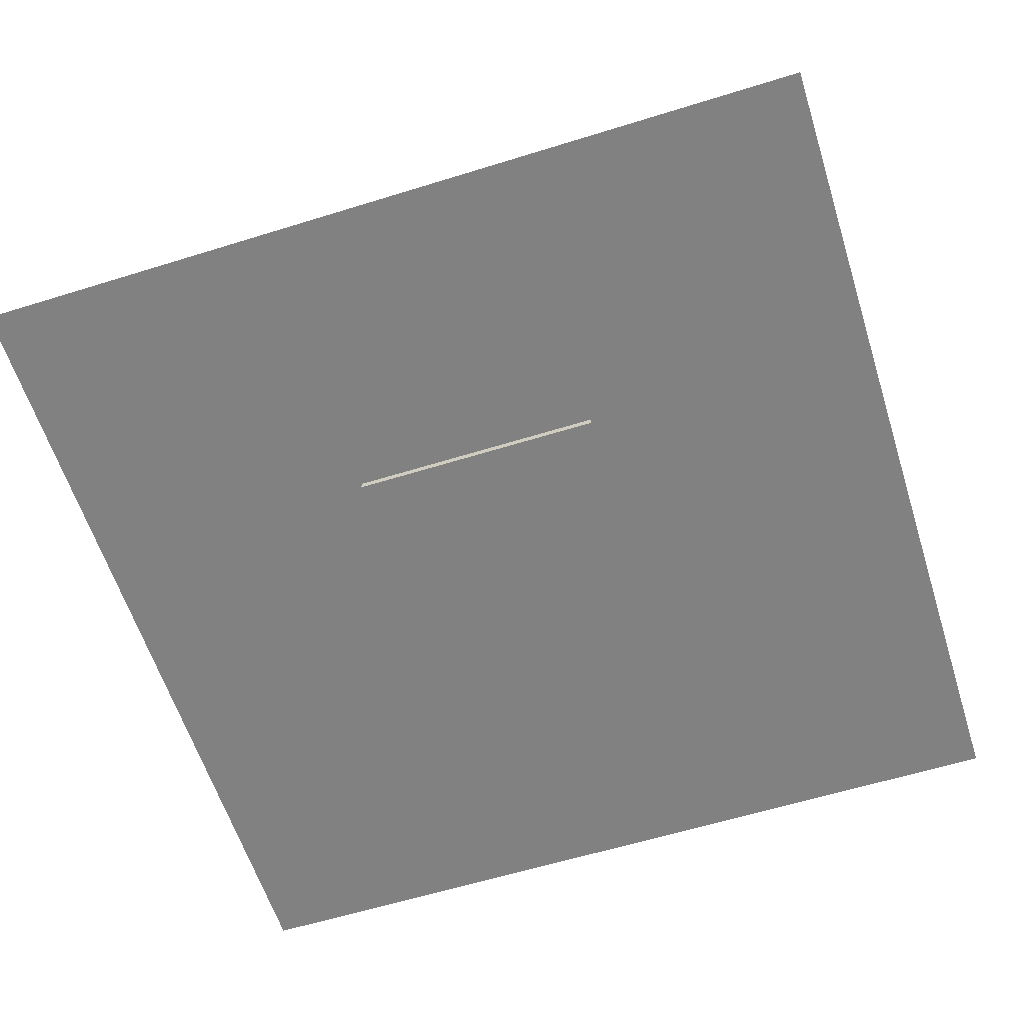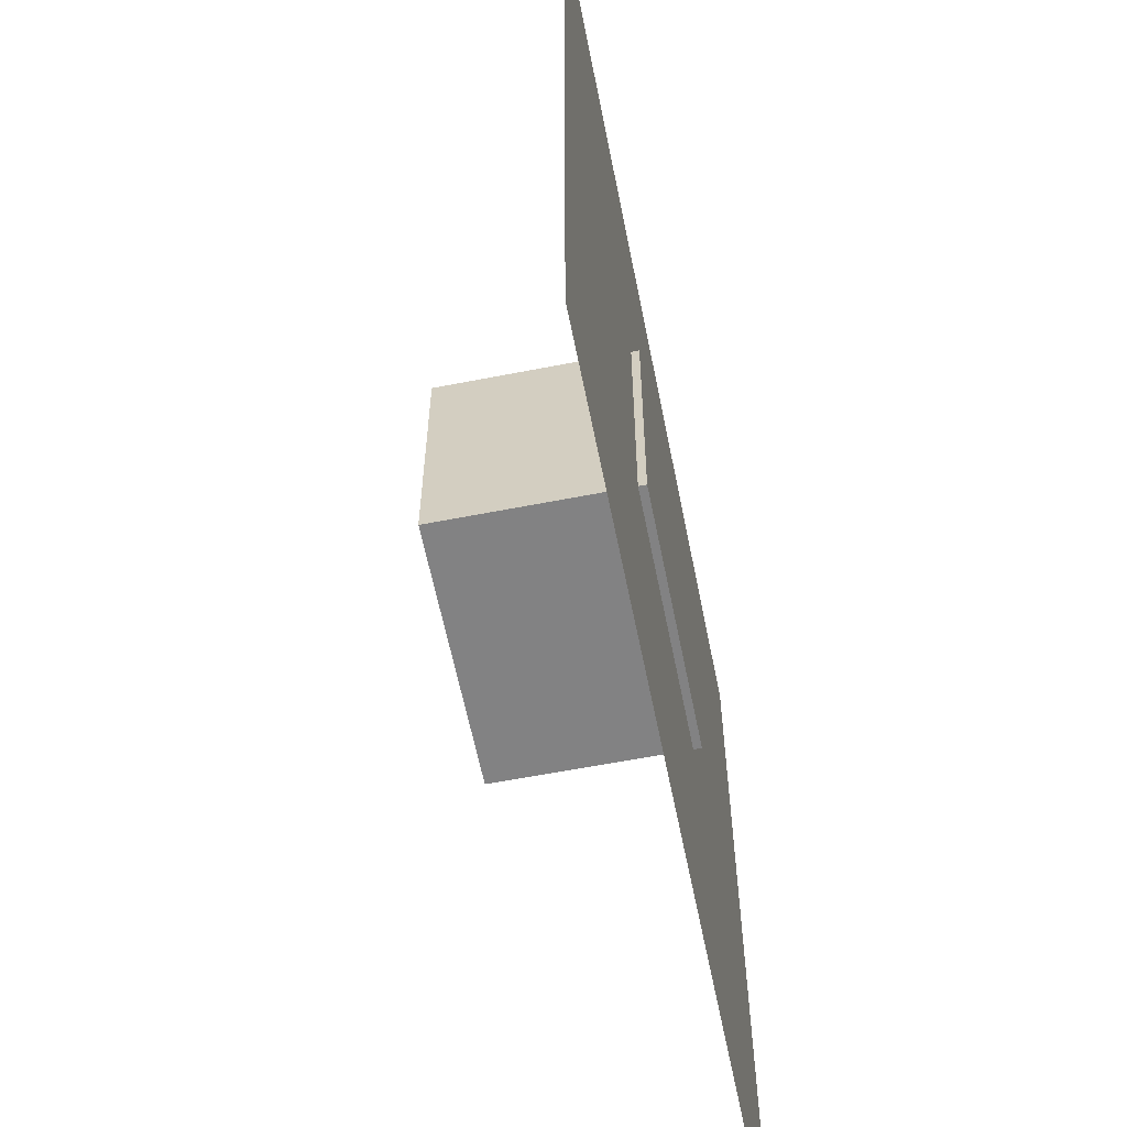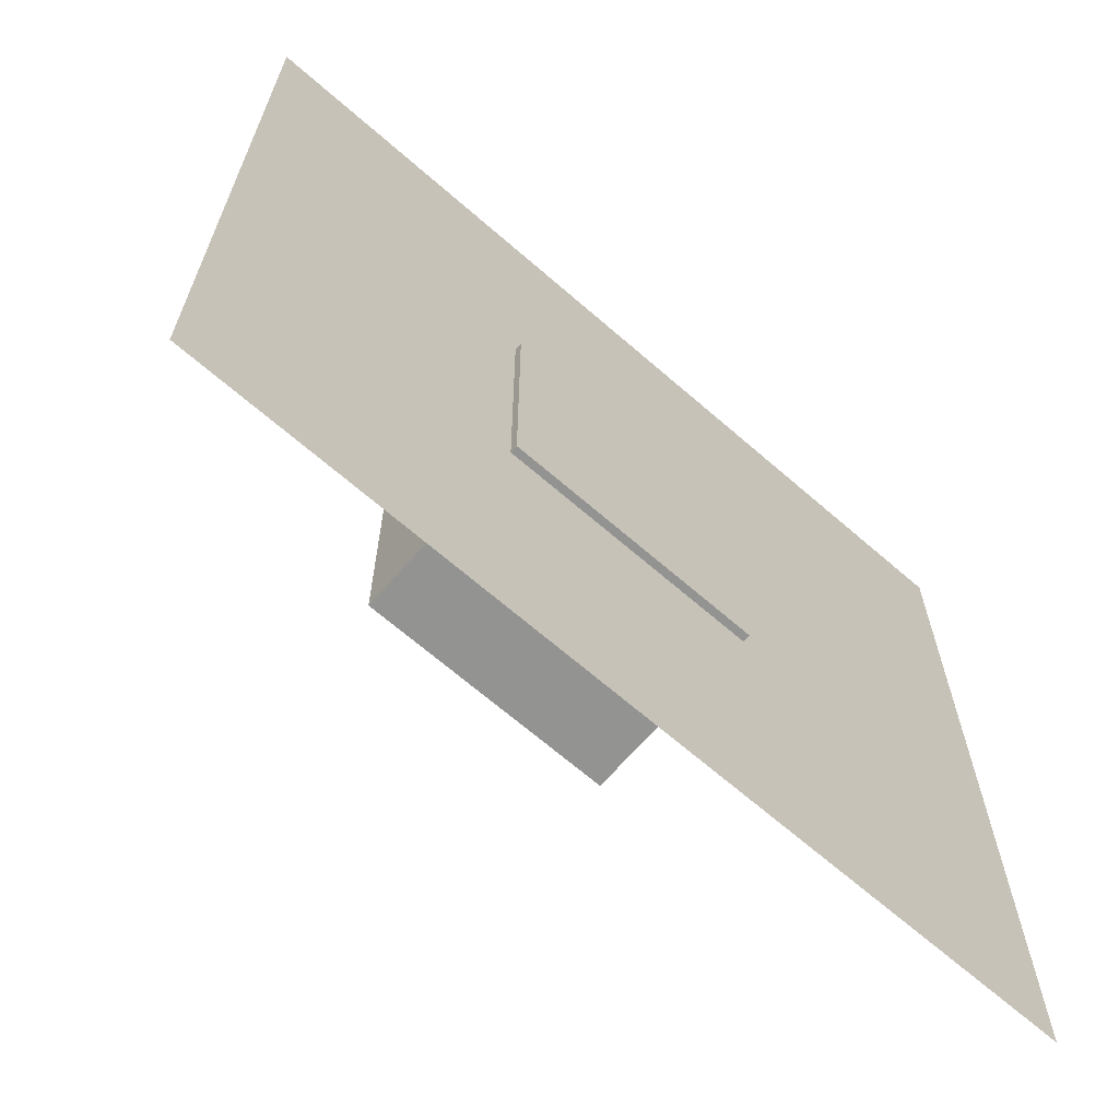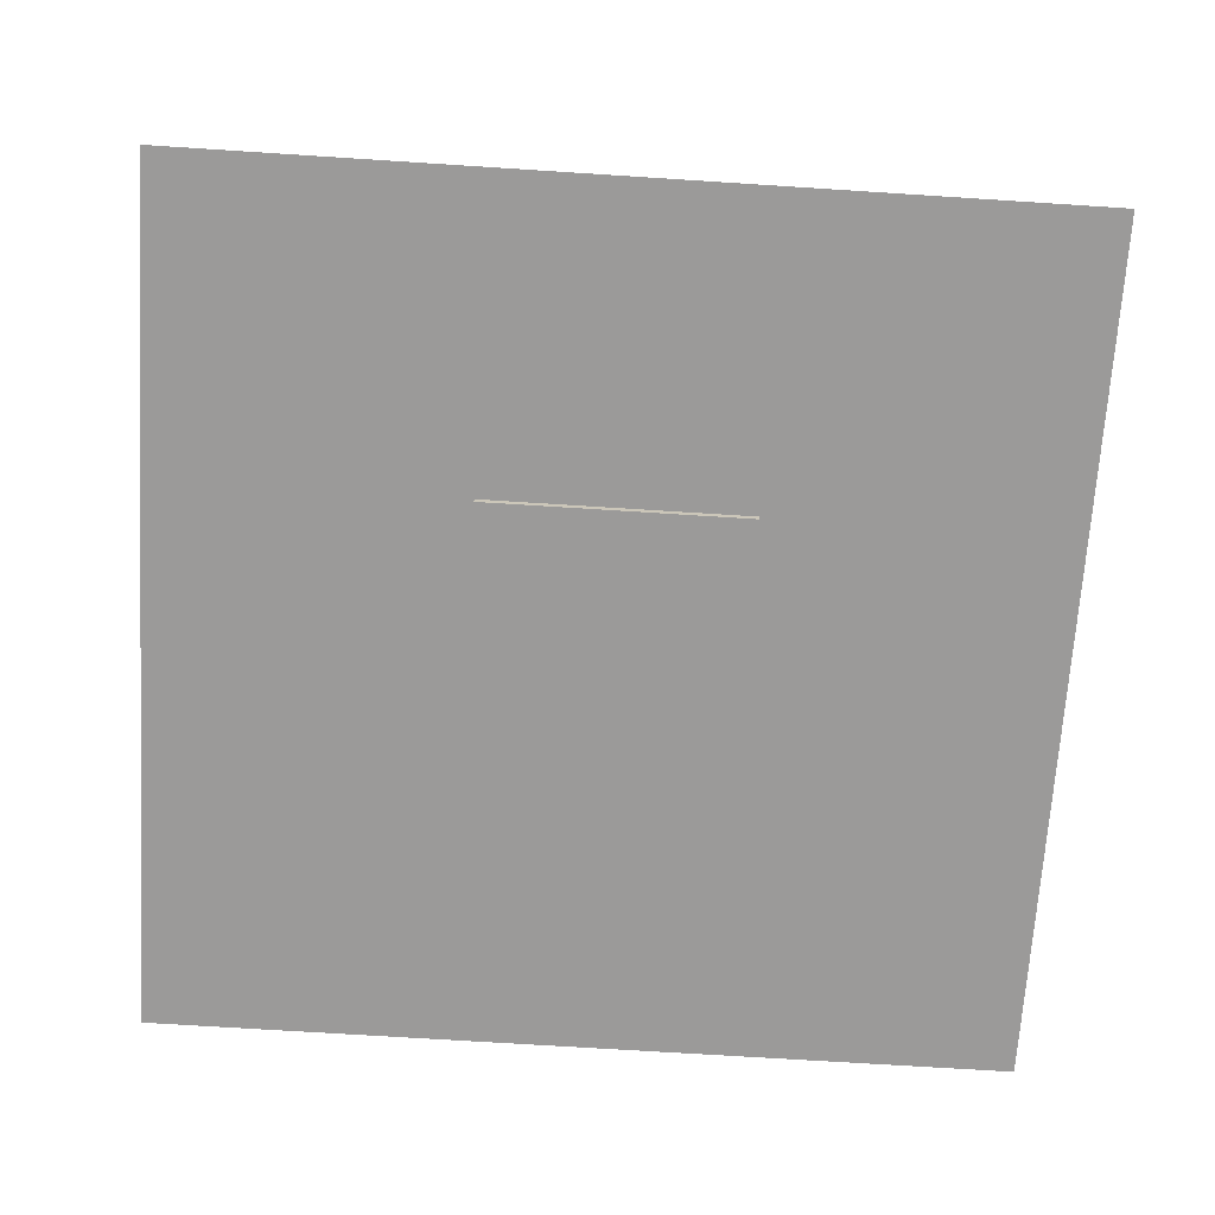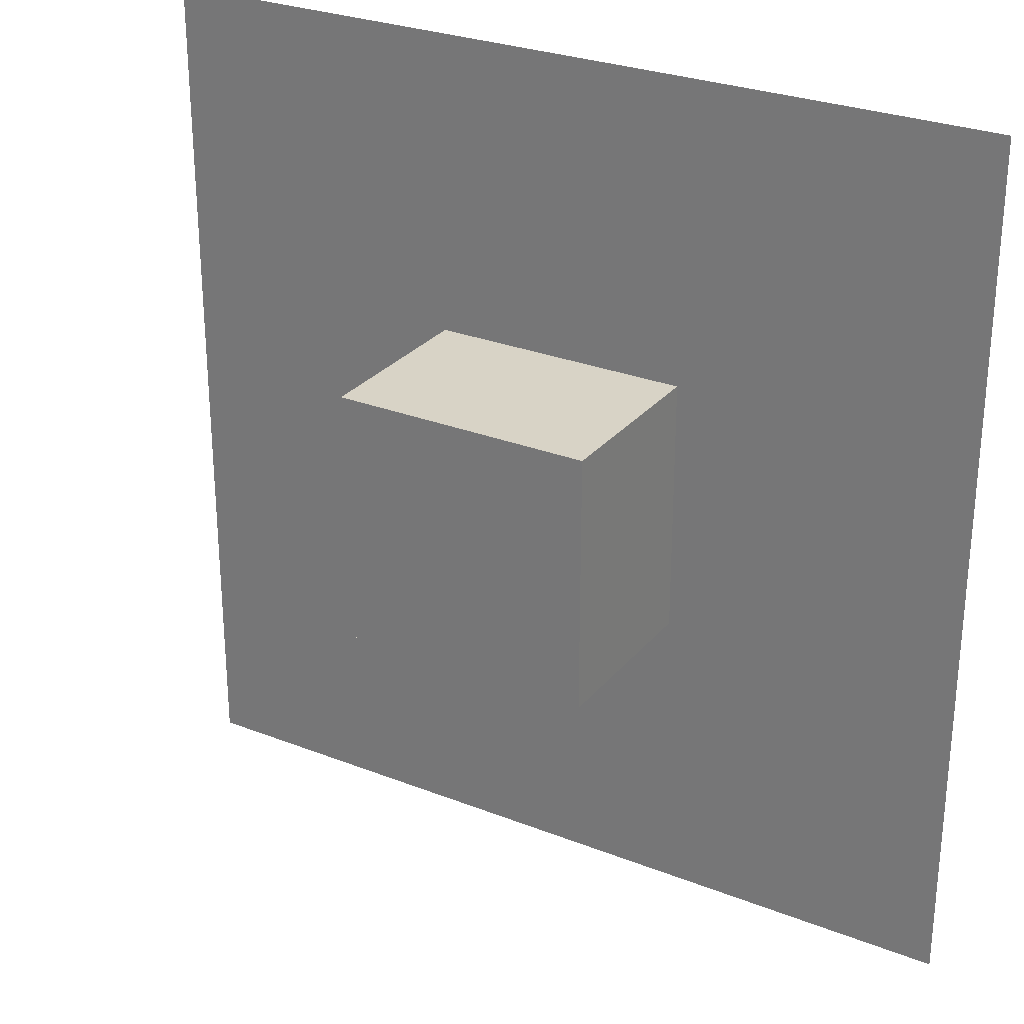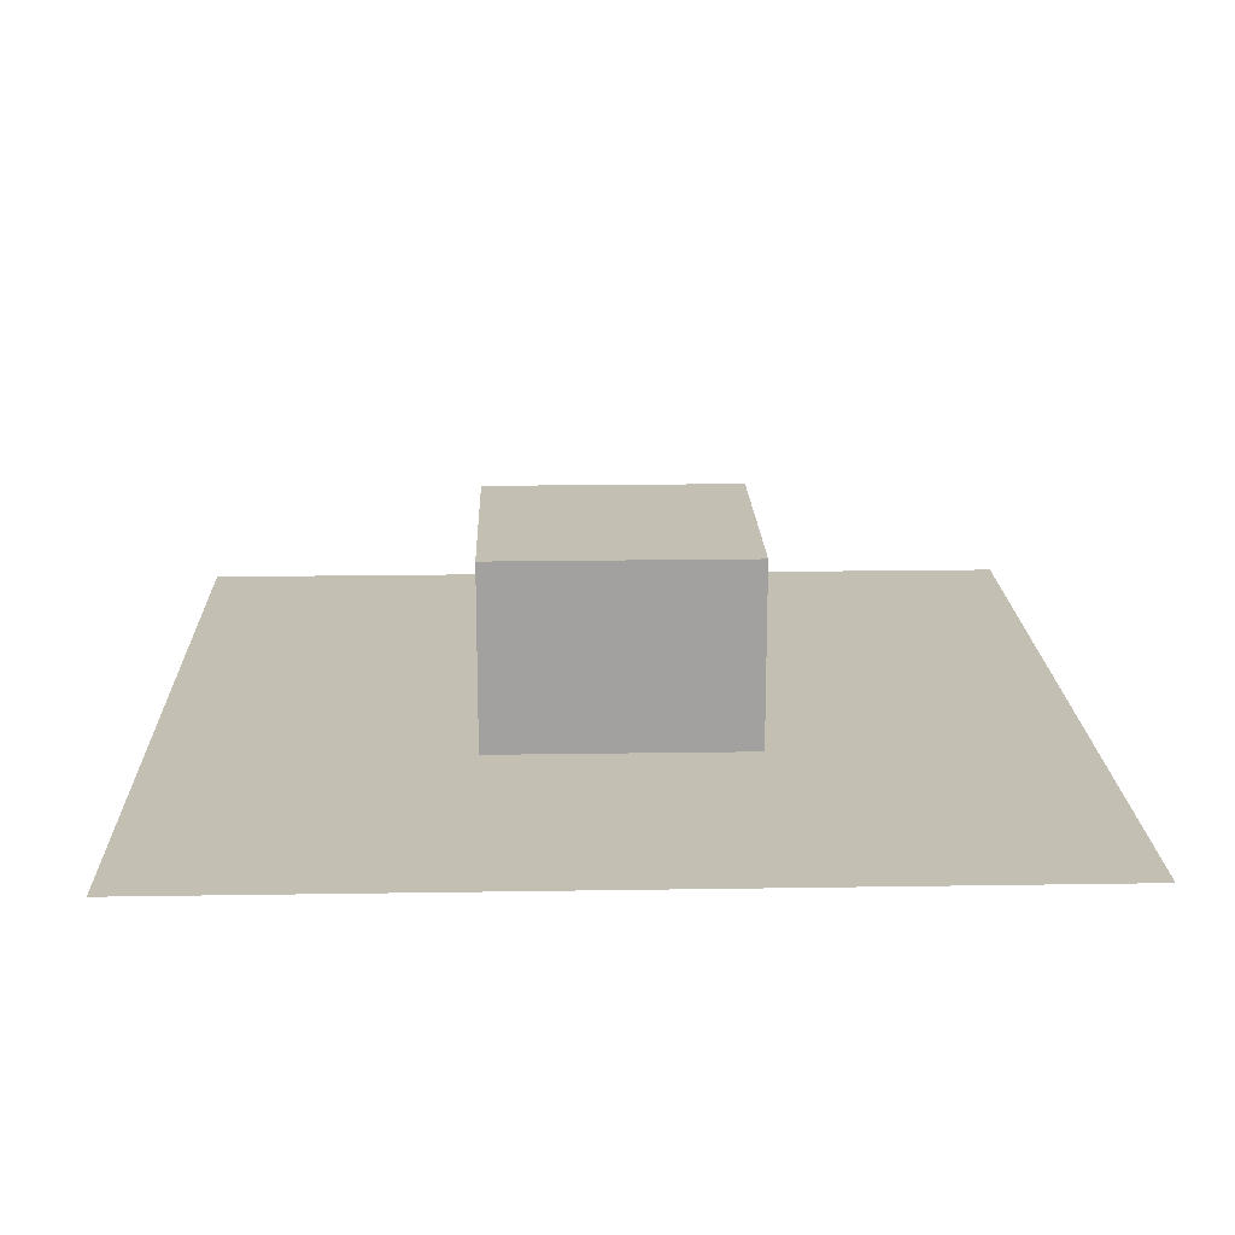
<metadata>
{"format":"obj","ext":"obj","renderer":"f3d","projection":"perspective","resolution":1024,"background":"white","views":[{"elev":-60.5,"azim":-162.4,"up":"+Y"},{"elev":-60.8,"azim":-78.7,"up":"+Z"},{"elev":-66.7,"azim":-41.2,"up":"+Z"},{"elev":-69.5,"azim":-93.7,"up":"+Y"},{"elev":27.9,"azim":-149.1,"up":"+Z"},{"elev":17.9,"azim":-1.8,"up":"+Y"}]}
</metadata>
<code>
v -2.5 1.988 5.683
v 7.5 1.988 5.683
v -2.5 1.988 -4.317
v 7.5 1.988 -4.317
f 2 3 1
f 2 4 3
v 1 1.9 2.183
v 1 4.1 2.183
v 1 1.9 -0.8174
v 1 4.1 -0.8174
v 4 1.9 2.183
v 4 4.1 2.183
v 4 1.9 -0.8174
v 4 4.1 -0.8174
f 6 7 5
f 8 11 7
f 12 9 11
f 10 5 9
f 11 5 7
f 8 10 12
f 6 8 7
f 8 12 11
f 12 10 9
f 10 6 5
f 11 9 5
f 8 6 10

</code>
